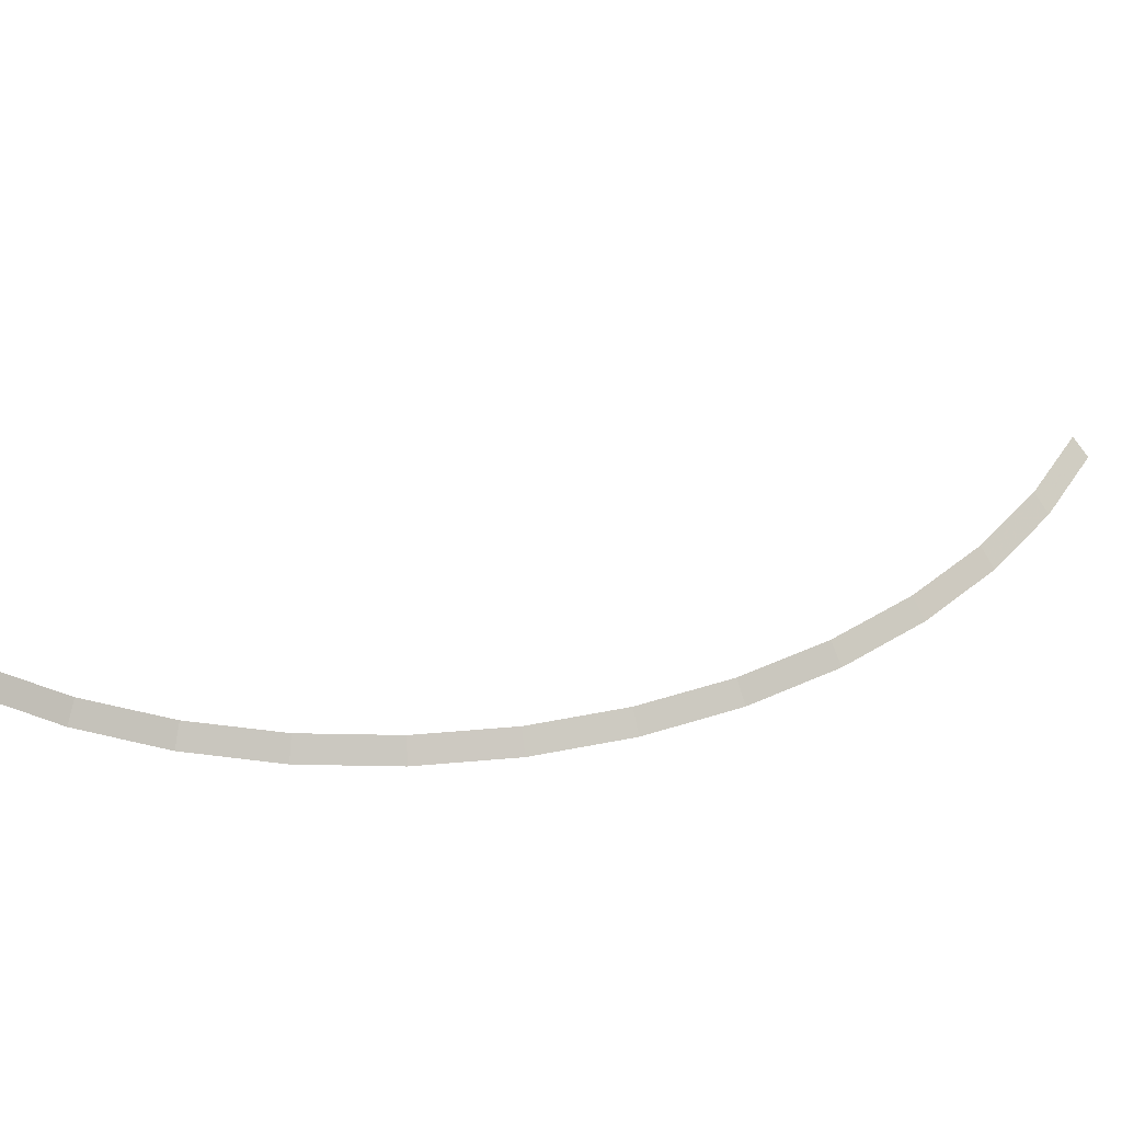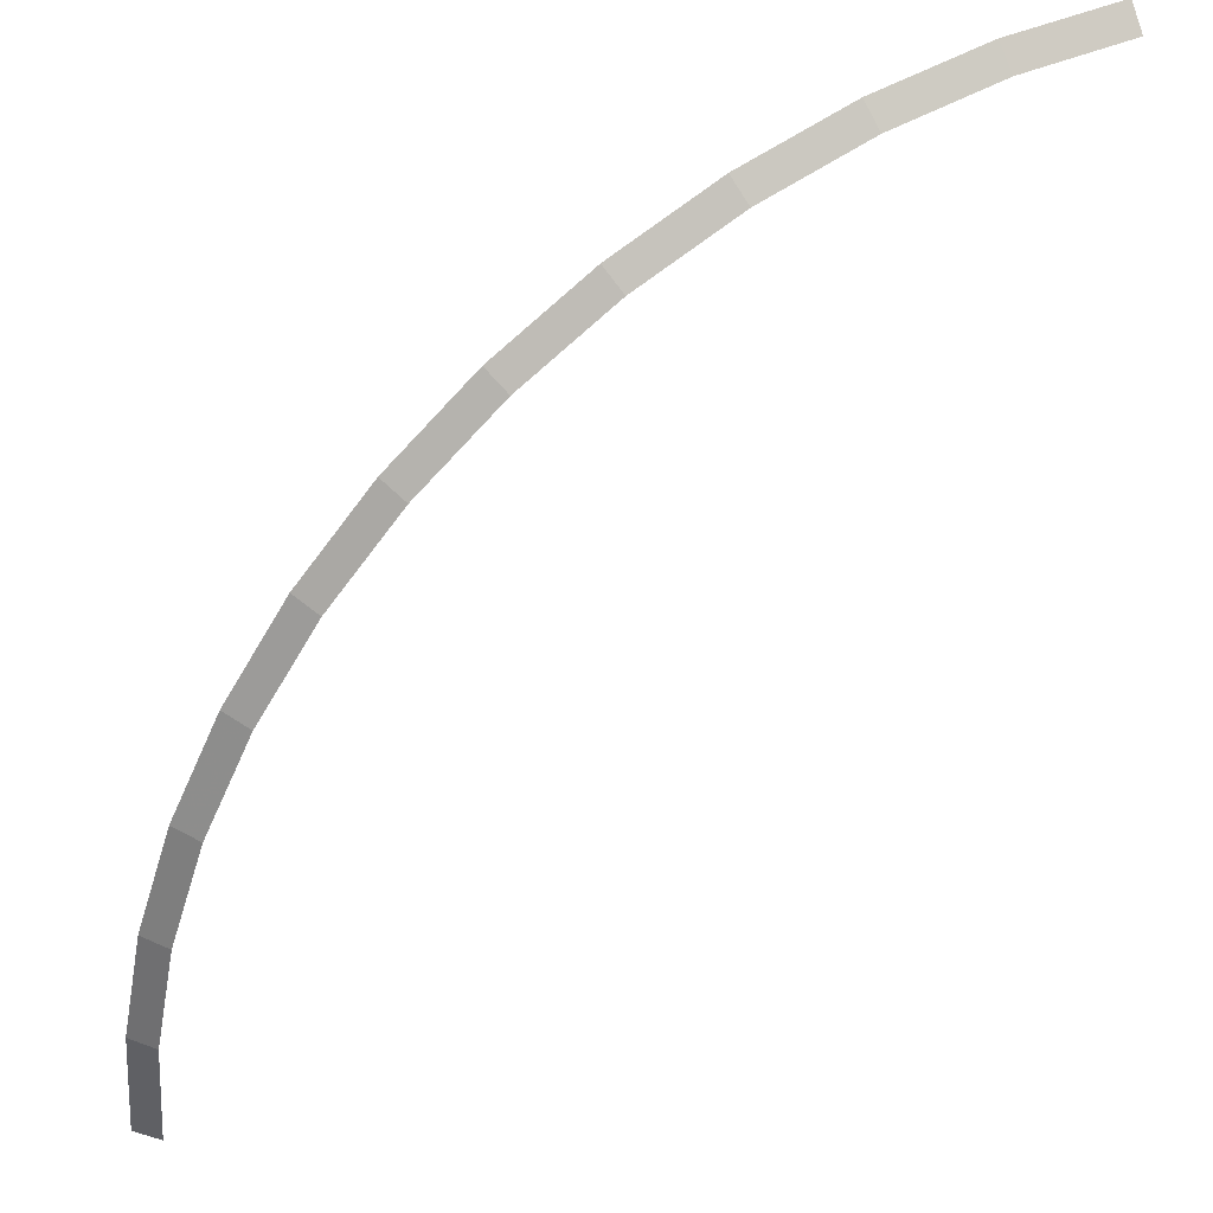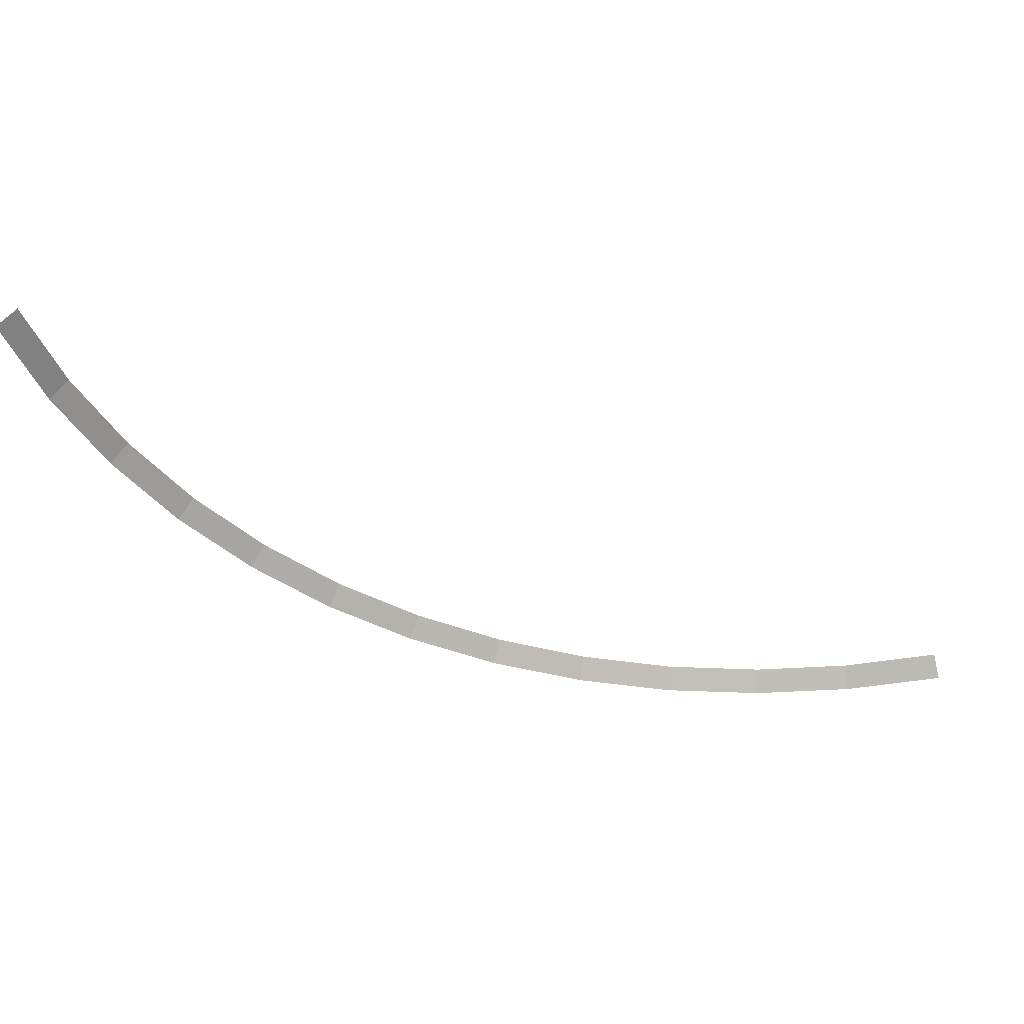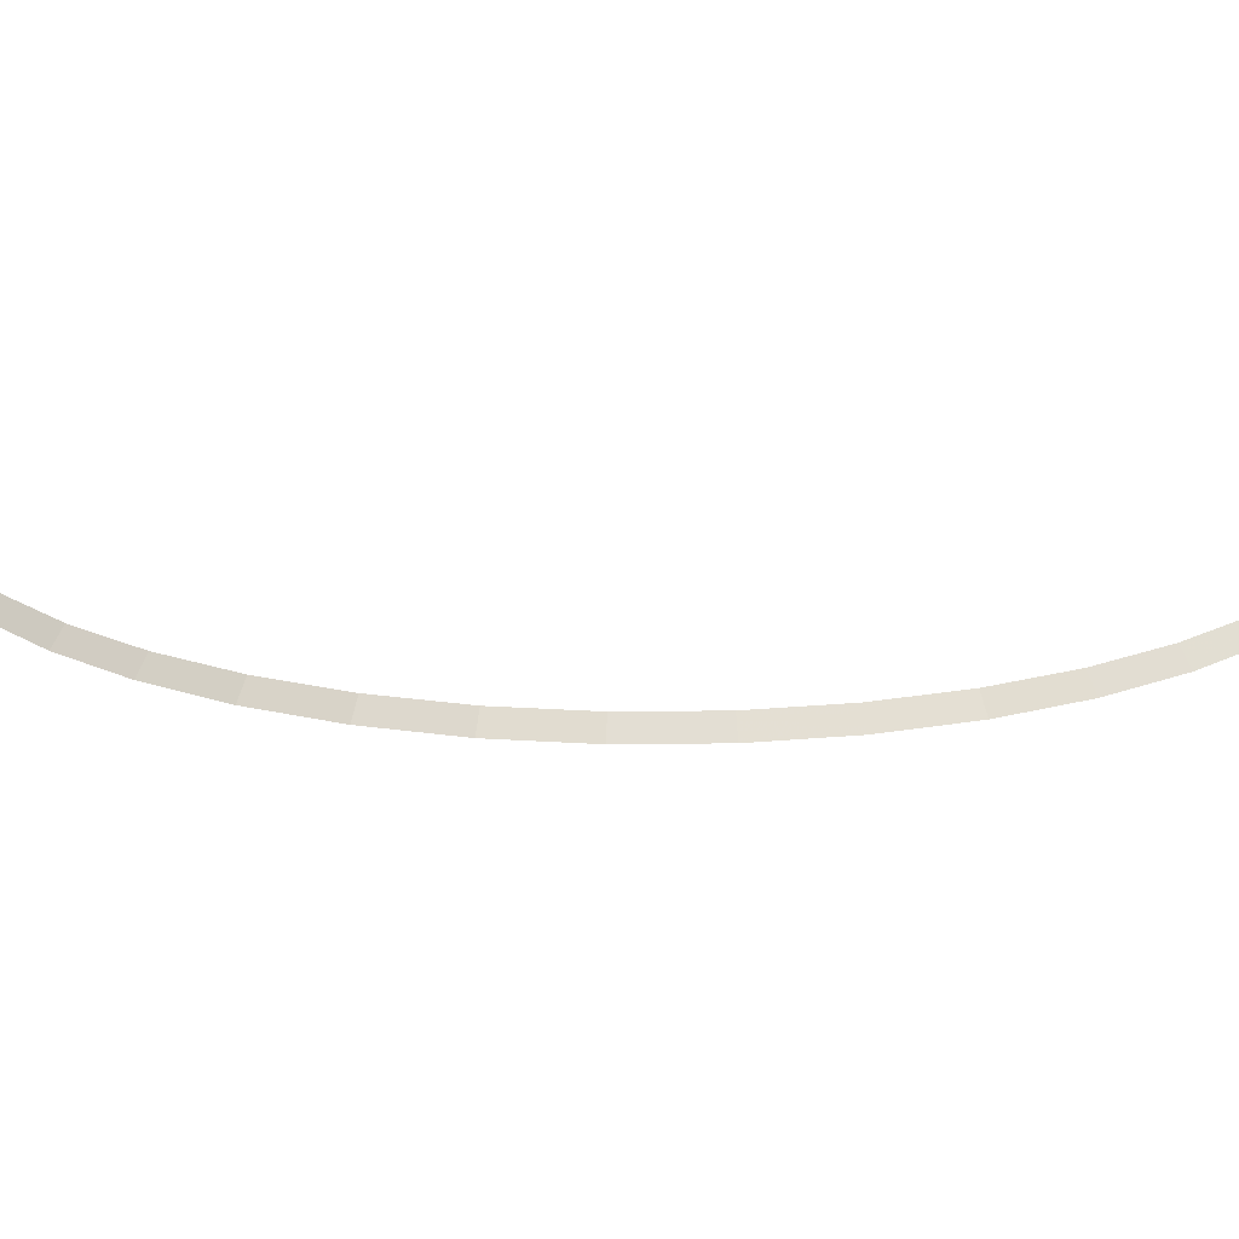
<metadata>
{"format":"obj","ext":"obj","renderer":"f3d","projection":"perspective","resolution":1024,"background":"white","views":[{"elev":42.2,"azim":27.6,"up":"+Y"},{"elev":40.3,"azim":155.6,"up":"+Z"},{"elev":-41.6,"azim":-164.4,"up":"+Y"},{"elev":22.5,"azim":47.6,"up":"+Y"}]}
</metadata>
<code>
v 2 0.05 0
v 1.983 0.05 0.261
v 2.032 0 0.2675
v 2.05 0 0
v 1.983 0.05 0.261
v 1.932 0.05 0.5176
v 1.98 0 0.5305
v 2.032 0 0.2675
v 1.932 0.05 0.5176
v 1.848 0.05 0.7654
v 1.894 0 0.7845
v 1.98 0 0.5305
v 1.848 0.05 0.7654
v 1.732 0.05 1
v 1.775 0 1.025
v 1.894 0 0.7845
v 1.732 0.05 1
v 1.587 0.05 1.218
v 1.626 0 1.248
v 1.775 0 1.025
v 1.587 0.05 1.218
v 1.414 0.05 1.414
v 1.45 0 1.45
v 1.626 0 1.248
v 1.414 0.05 1.414
v 1.218 0.05 1.587
v 1.248 0 1.626
v 1.45 0 1.45
v 1.218 0.05 1.587
v 1 0.05 1.732
v 1.025 0 1.775
v 1.248 0 1.626
v 1 0.05 1.732
v 0.7654 0.05 1.848
v 0.7845 0 1.894
v 1.025 0 1.775
v 0.7654 0.05 1.848
v 0.5176 0.05 1.932
v 0.5305 0 1.98
v 0.7845 0 1.894
v 0.5176 0.05 1.932
v 0.261 0.05 1.983
v 0.2675 0 2.032
v 0.5305 0 1.98
v 0.261 0.05 1.983
v 0 0.05 2
v 0 0 2.05
v 0.2675 0 2.032
g mesh1988
f 1 2 3
f 3 4 1
f 5 6 7
f 7 8 5
f 9 10 11
f 11 12 9
f 13 14 15
f 15 16 13
f 17 18 19
f 19 20 17
f 21 22 23
f 23 24 21
f 25 26 27
f 27 28 25
f 29 30 31
f 31 32 29
f 33 34 35
f 35 36 33
f 37 38 39
f 39 40 37
f 41 42 43
f 43 44 41
f 45 46 47
f 47 48 45

</code>
